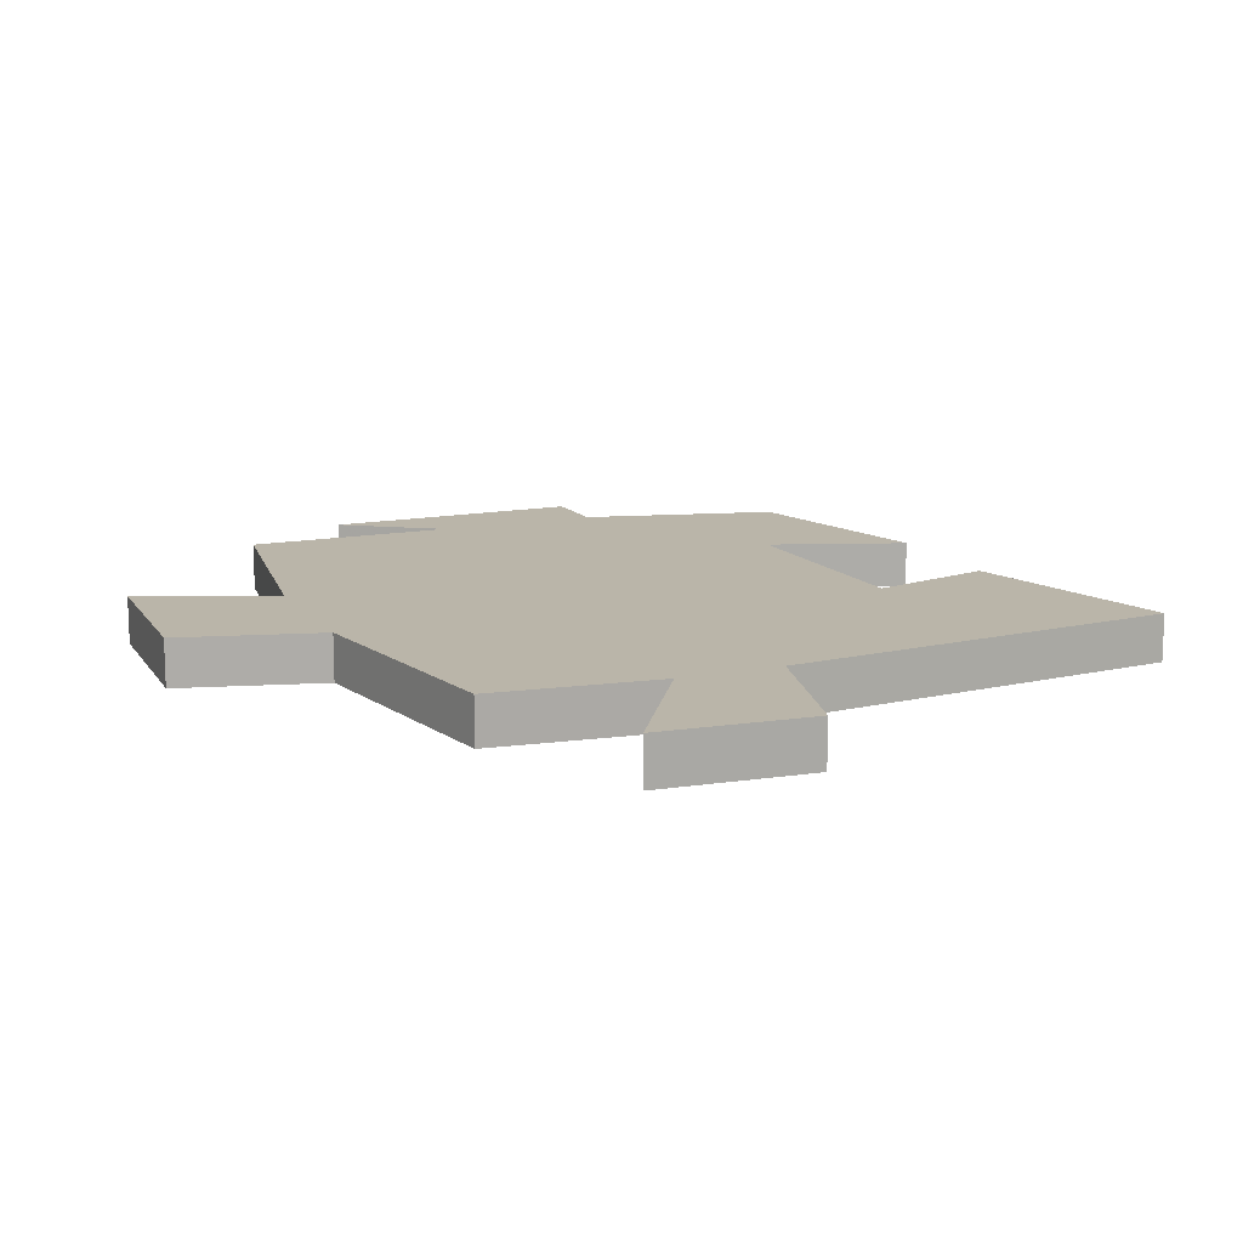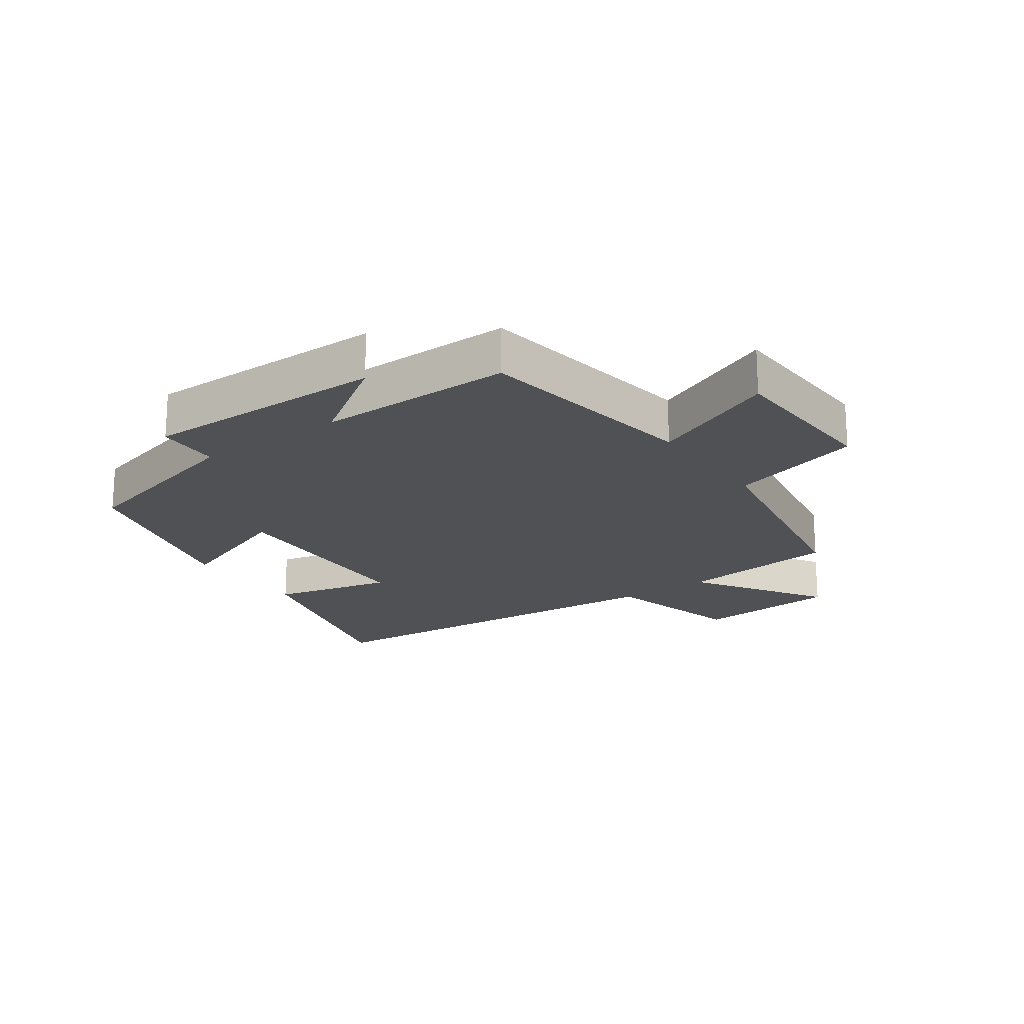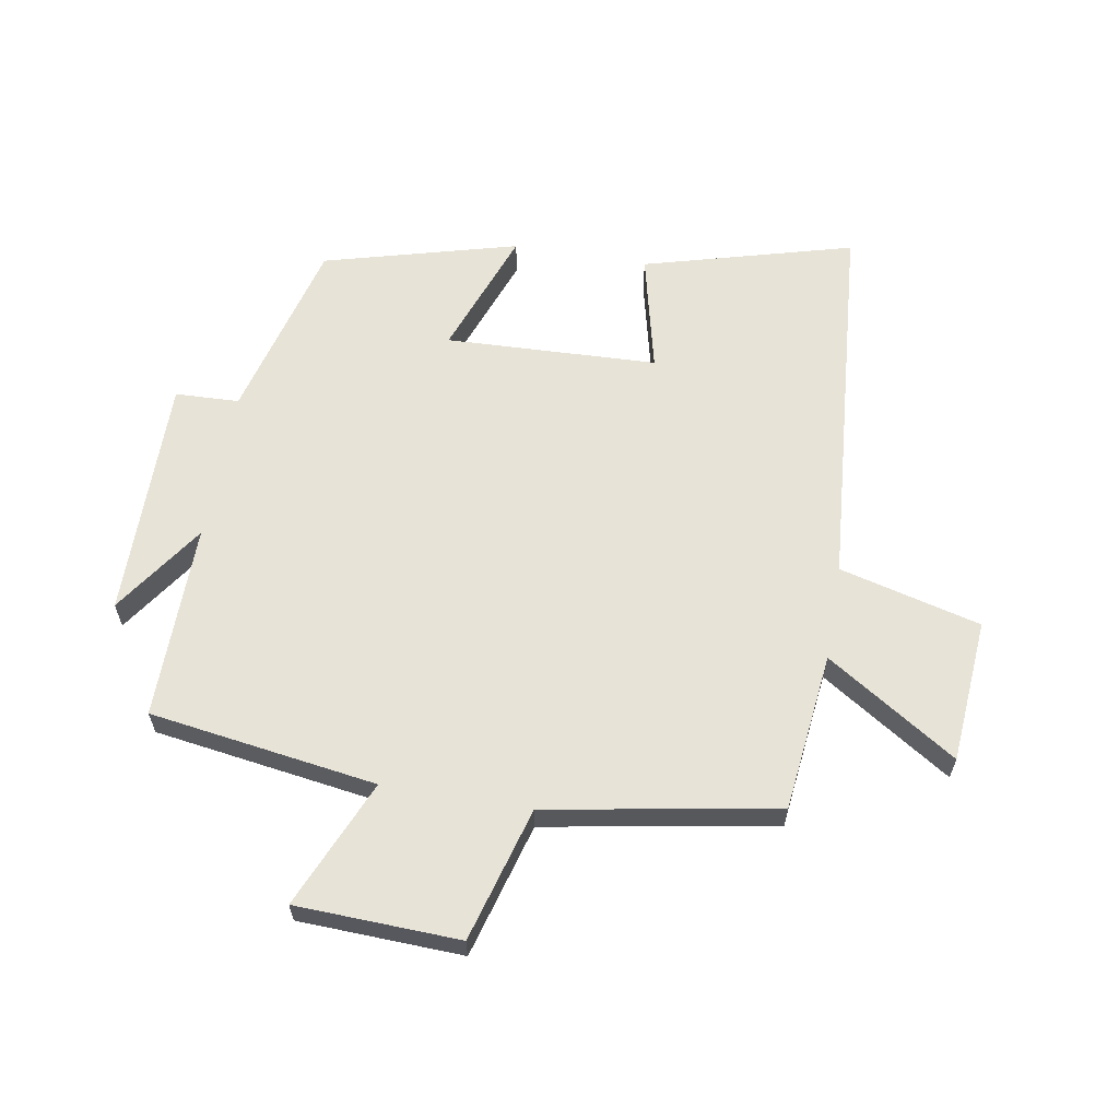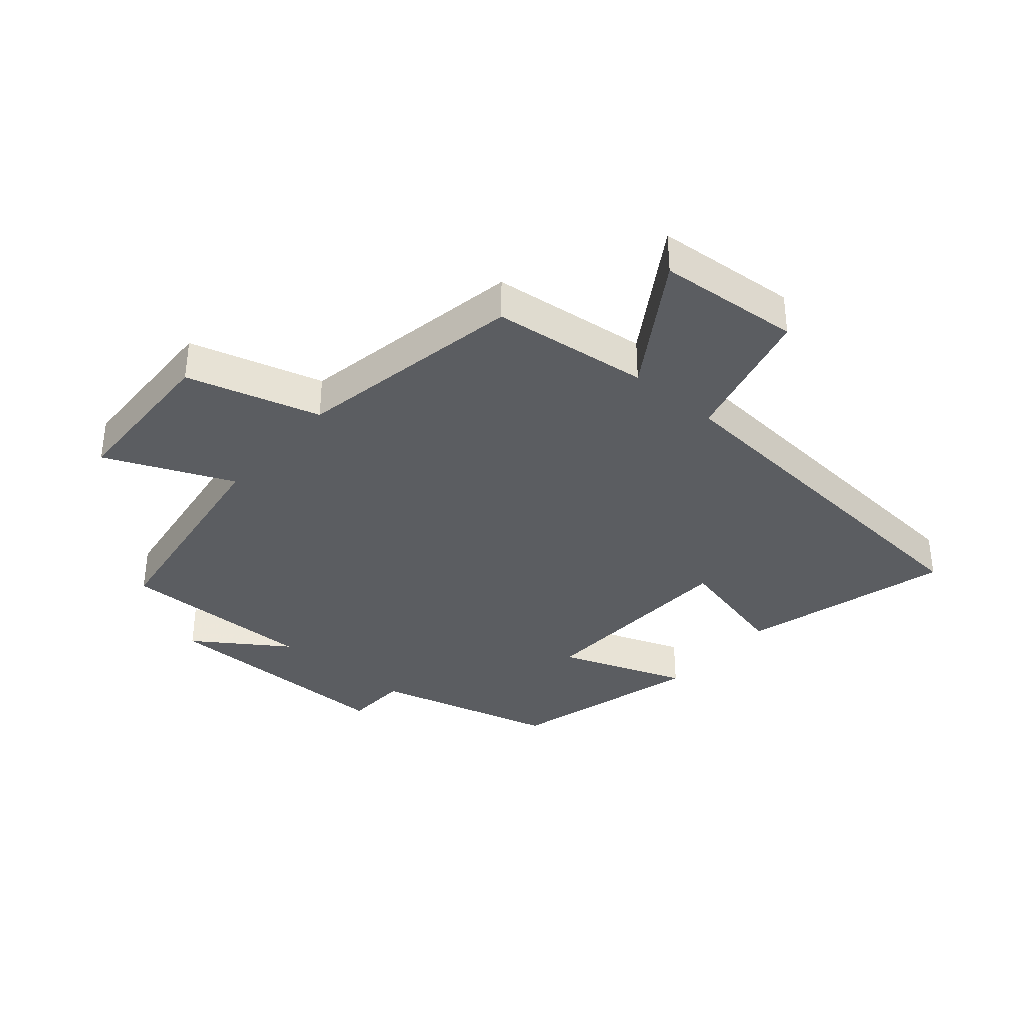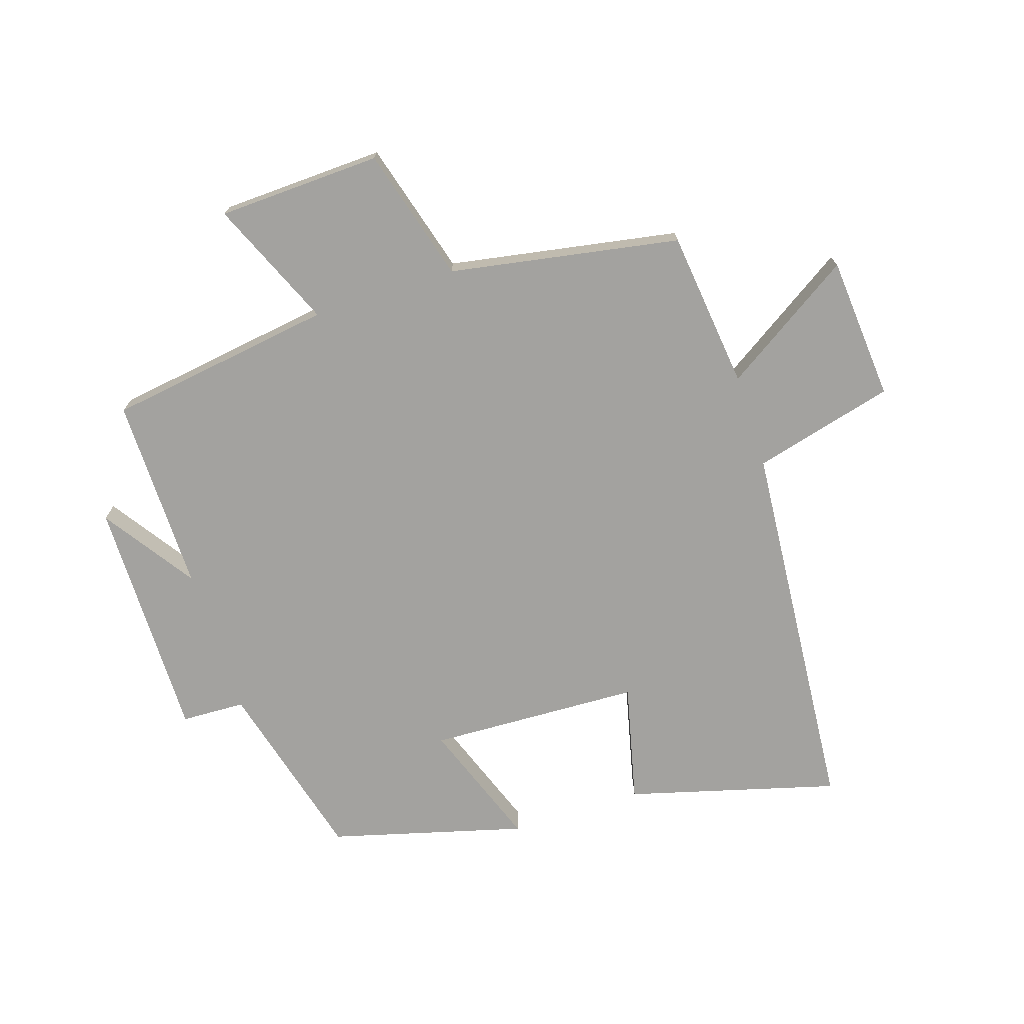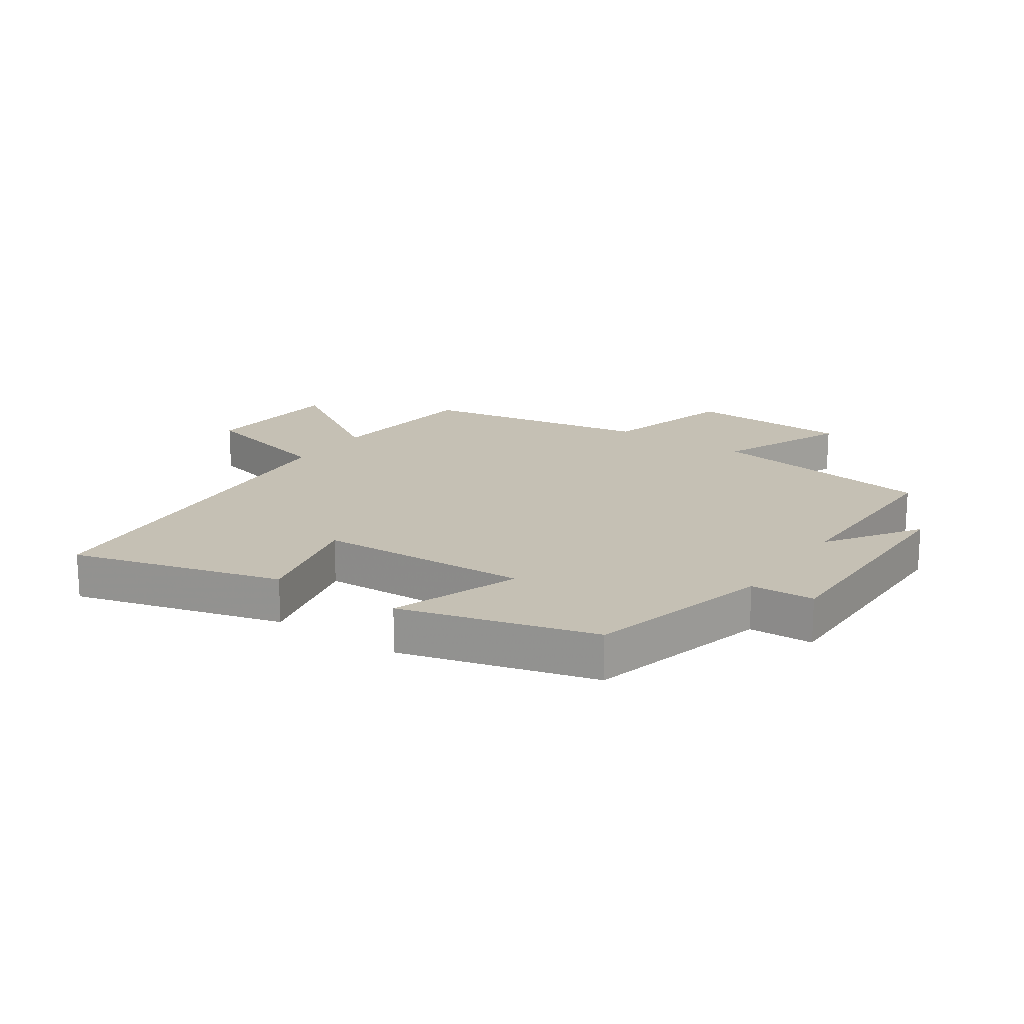
<metadata>
{"format":"obj","ext":"obj","renderer":"f3d","projection":"perspective","resolution":1024,"background":"white","views":[{"elev":13.6,"azim":156.7,"up":"+Y"},{"elev":-19.7,"azim":35.5,"up":"+Y"},{"elev":62.0,"azim":99.8,"up":"+Y"},{"elev":-35.8,"azim":139.3,"up":"+Y"},{"elev":-72.6,"azim":108.0,"up":"+Y"},{"elev":18.2,"azim":-55.7,"up":"+Y"}]}
</metadata>
<code>
v -0.593 0.07 -0.449
v -0.5 0.07 -0.111
v -0.308 0.07 -0.157
v -0.294 0.07 0.185
v -0.5 0.07 0.109
v -0.415 0.07 0.422
v -0.119 0.07 0.5
v -0.115 0.07 0.603
v 0.277 0.07 0.601
v 0.129 0.07 0.5
v 0.446 0.07 0.503
v 0.5 0.07 0.136
v 0.706 0.07 0.225
v 0.716 0.07 -0.039
v 0.5 0.07 -0.1
v 0.434 0.07 -0.471
v 0.178 0.07 -0.5
v 0.313 0.07 -0.71
v 0.081 0.07 -0.728
v 0.022 0.07 -0.5
v -0.593 0 -0.449
v -0.5 0 -0.111
v -0.308 0 -0.157
v -0.294 0 0.185
v -0.5 0 0.109
v -0.415 0 0.422
v -0.119 0 0.5
v -0.115 0 0.603
v 0.277 0 0.601
v 0.129 0 0.5
v 0.446 0 0.503
v 0.5 0 0.136
v 0.706 0 0.225
v 0.716 0 -0.039
v 0.5 0 -0.1
v 0.434 0 -0.471
v 0.178 0 -0.5
v 0.313 0 -0.71
v 0.081 0 -0.728
v 0.022 0 -0.5
f 17 18 19 20
f 17 20 1
f 16 17 1
f 15 16 1
f 12 13 14 15
f 10 11 12 15
f 7 8 9 10
f 6 7 10
f 5 6 10
f 4 5 10
f 3 4 10 15
f 1 2 3
f 1 3 15
f 40 39 38 37
f 21 40 37
f 21 37 36
f 21 36 35
f 35 34 33 32
f 35 32 31 30
f 30 29 28 27
f 30 27 26
f 30 26 25
f 30 25 24
f 35 30 24 23
f 23 22 21
f 35 23 21
f 1 21 22 2
f 2 22 23 3
f 3 23 24 4
f 4 24 25 5
f 5 25 26 6
f 6 26 27 7
f 7 27 28 8
f 8 28 29 9
f 9 29 30 10
f 10 30 31 11
f 11 31 32 12
f 12 32 33 13
f 13 33 34 14
f 14 34 35 15
f 15 35 36 16
f 16 36 37 17
f 17 37 38 18
f 18 38 39 19
f 19 39 40 20
f 20 40 21 1

</code>
